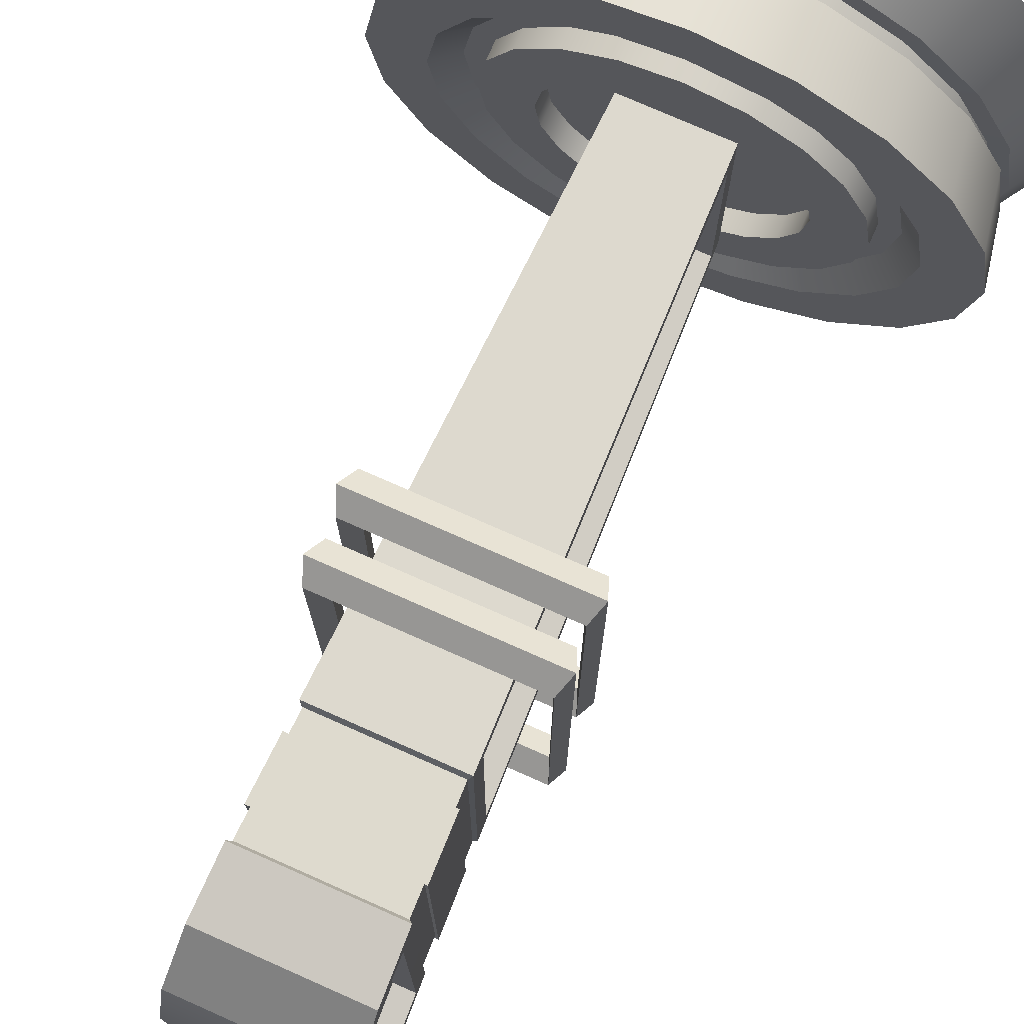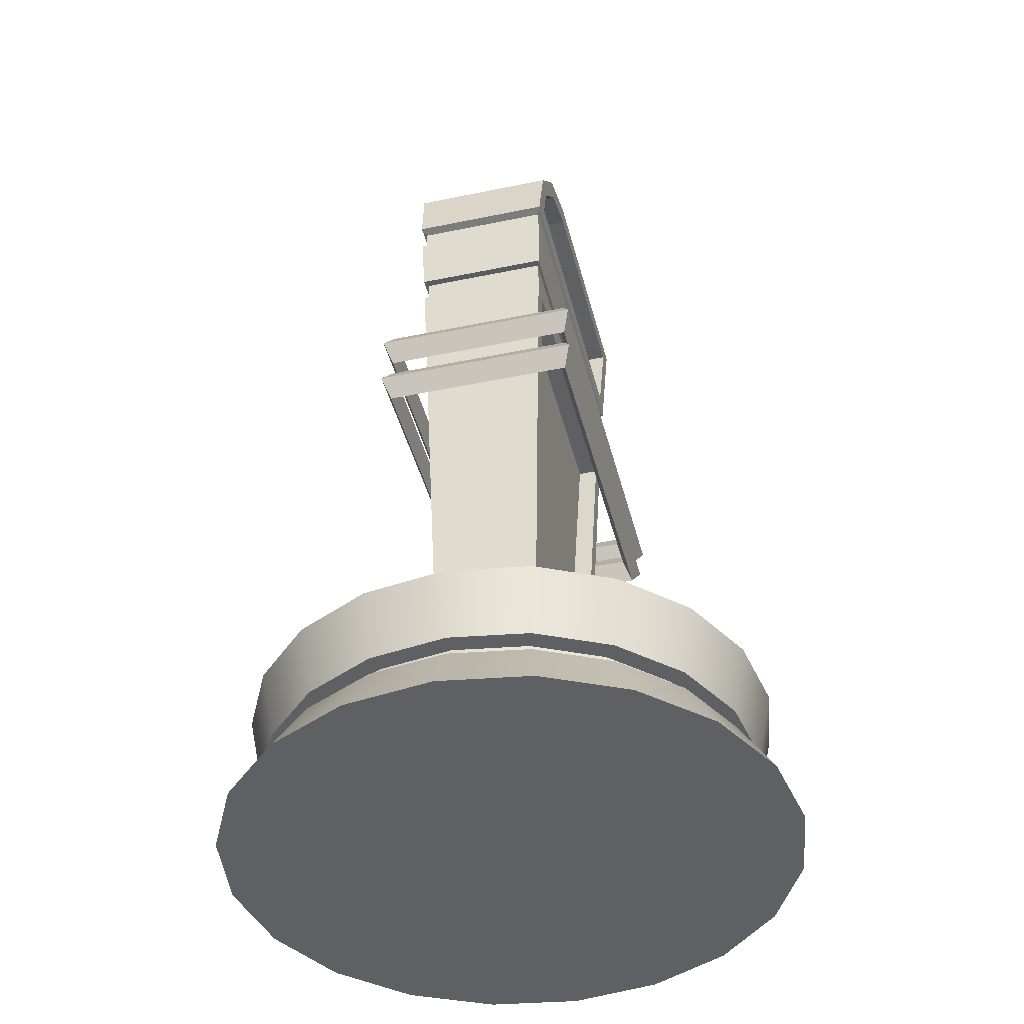
<metadata>
{"format":"obj","ext":"obj","renderer":"f3d","projection":"perspective","resolution":1024,"background":"white","views":[{"elev":76.0,"azim":-156.1,"up":"+Z"},{"elev":-42.4,"azim":13.9,"up":"+Y"}]}
</metadata>
<code>
g default
v -0.392 2.554 -0.9726
v -0.392 2.554 0.6221
v 0.392 2.554 0.6221
v 0.392 2.554 -0.9726
v -0.426 2.64 -1.033
v -0.426 2.64 0.683
v 0.426 2.64 0.683
v 0.426 2.64 -1.033
v -0.4601 2.554 -1.094
v -0.4601 2.554 0.7438
v 0.4601 2.554 0.7438
v 0.4601 2.554 -1.094
v -0.426 2.467 -1.033
v -0.426 2.467 0.683
v 0.426 2.467 0.683
v 0.426 2.467 -1.033
v -0.392 2.308 -0.8439
v -0.392 2.308 0.6221
v 0.392 2.308 0.6221
v 0.392 2.308 -0.8439
v -0.426 2.394 -0.9048
v -0.426 2.394 0.683
v 0.426 2.394 0.683
v 0.426 2.394 -0.9048
v -0.4601 2.308 -0.9656
v -0.4601 2.308 0.7438
v 0.4601 2.308 0.7438
v 0.4601 2.308 -0.9656
v -0.426 2.222 -0.9048
v -0.426 2.222 0.683
v 0.426 2.222 0.683
v 0.426 2.222 -0.9048
g polySurface15
f 2 1 5 6
f 3 2 6 7
f 4 3 7 8
f 1 4 8 5
f 6 5 9 10
f 7 6 10 11
f 8 7 11 12
f 5 8 12 9
f 10 9 13 14
f 11 10 14 15
f 12 11 15 16
f 9 12 16 13
f 14 13 1 2
f 15 14 2 3
f 16 15 3 4
f 13 16 4 1
f 18 17 21 22
f 19 18 22 23
f 20 19 23 24
f 17 20 24 21
f 22 21 25 26
f 23 22 26 27
f 24 23 27 28
f 21 24 28 25
f 26 25 29 30
f 27 26 30 31
f 28 27 31 32
f 25 28 32 29
f 30 29 17 18
f 31 30 18 19
f 32 31 19 20
f 29 32 20 17
g default
v 0.664 0.5641 -0.4825
v 0.4825 0.5641 -0.664
v 0.4309 0.5641 -0.593
v 0.593 0.5641 -0.4309
v 0.2536 0.5641 -0.7806
v 0.2265 0.5641 -0.6971
v 0 0.5641 -0.8208
v 0 0.5641 -0.733
v -0.2536 0.5641 -0.7806
v -0.2265 0.5641 -0.6971
v -0.4825 0.5641 -0.664
v -0.4309 0.5641 -0.593
v -0.664 0.5641 -0.4825
v -0.593 0.5641 -0.4309
v -0.7806 0.5641 -0.2536
v -0.6971 0.5641 -0.2265
v -0.8208 0.5641 0
v -0.733 0.5641 0
v -0.7806 0.5641 0.2536
v -0.6971 0.5641 0.2265
v -0.664 0.5641 0.4825
v -0.593 0.5641 0.4309
v -0.4825 0.5641 0.664
v -0.4309 0.5641 0.593
v -0.2536 0.5641 0.7806
v -0.2265 0.5641 0.6971
v 0 0.5641 0.8208
v 0 0.5641 0.733
v 0.2536 0.5641 0.7806
v 0.2265 0.5641 0.6971
v 0.4825 0.5641 0.664
v 0.4309 0.5641 0.593
v 0.664 0.5641 0.4825
v 0.593 0.5641 0.4309
v 0.7806 0.5641 0.2536
v 0.6971 0.5641 0.2265
v 0.8208 0.5641 0
v 0.733 0.5641 0
v 0.7806 0.5641 -0.2536
v 0.6971 0.5641 -0.2265
v 0.3643 0.5522 -0.2646
v 0.2646 0.5522 -0.3643
v 0.1391 0.5522 -0.4282
v -0 0.5522 -0.4502
v -0.1391 0.5522 -0.4282
v -0.2646 0.5522 -0.3643
v -0.3643 0.5522 -0.2646
v -0.4282 0.5522 -0.1391
v -0.4502 0.5522 0
v -0.4282 0.5522 0.1391
v -0.3643 0.5522 0.2646
v -0.2646 0.5522 0.3643
v -0.1391 0.5522 0.4282
v -0 0.5522 0.4502
v 0.1391 0.5522 0.4282
v 0.2646 0.5522 0.3643
v 0.3643 0.5522 0.2646
v 0.4282 0.5522 0.1391
v 0.4502 0.5522 0
v 0.4282 0.5522 -0.1391
v 0.9668 0.2691 -0.3141
v 0.8224 0.2691 -0.5975
v 0.8224 0.3449 -0.5975
v 0.9668 0.3449 -0.3141
v 0.5975 0.2691 -0.8224
v 0.5975 0.3449 -0.8224
v 0.3141 0.2691 -0.9668
v 0.3141 0.3449 -0.9668
v 0 0.2691 -1.017
v 0 0.3449 -1.017
v -0.3141 0.2691 -0.9668
v -0.3141 0.3449 -0.9668
v -0.5975 0.2691 -0.8224
v -0.5975 0.3449 -0.8224
v -0.8224 0.2691 -0.5975
v -0.8224 0.3449 -0.5975
v -0.9668 0.2691 -0.3141
v -0.9668 0.3449 -0.3141
v -1.017 0.2691 0
v -1.017 0.3449 0
v -0.9668 0.2691 0.3141
v -0.9668 0.3449 0.3141
v -0.8224 0.2691 0.5975
v -0.8224 0.3449 0.5975
v -0.5975 0.2691 0.8224
v -0.5975 0.3449 0.8224
v -0.3141 0.2691 0.9668
v -0.3141 0.3449 0.9668
v 0 0.2691 1.017
v 0 0.3449 1.017
v 0.3141 0.2691 0.9668
v 0.3141 0.3449 0.9668
v 0.5975 0.2691 0.8224
v 0.5975 0.3449 0.8224
v 0.8224 0.2691 0.5975
v 0.8224 0.3449 0.5975
v 0.9668 0.2691 0.3141
v 0.9668 0.3449 0.3141
v 1.017 0.2691 0
v 1.017 0.3449 0
v -0.2023 2.875 0.5499
v -0.1998 2.875 -0.7204
v -0.1337 0.7467 -0.4611
v -0.1335 0.7467 0.3937
v 0.1335 0.7467 0.3937
v 0.1337 0.7467 -0.4612
v 0.2003 2.875 -0.7223
v 0.2023 2.875 0.5499
v -0.2794 2.967 0.5996
v 0.2794 2.967 0.5996
v 0.2832 3.073 0.6083
v -0.2832 3.073 0.6083
v 0.2773 2.967 -0.7776
v 0.281 3.073 -0.7921
v -0.2805 3.073 -0.7901
v -0.2768 2.967 -0.7758
v -0.2919 3.315 0.6281
v 0.2919 3.315 0.6281
v 0.2962 3.434 0.6378
v -0.2962 3.434 0.6378
v -0.293 3.434 -0.8391
v 0.2936 3.434 -0.8415
v 0.2895 3.315 -0.8252
v -0.2889 3.315 -0.823
v -0.2389 3.914 0.1676
v -0.239 3.914 -0.8722
v -0.2225 3.526 -0.8093
v -0.2256 3.526 0.5795
v -0.2307 3.683 0.5496
v -0.2366 3.849 0.3964
v 0.2256 3.526 0.5795
v 0.2231 3.526 -0.8114
v 0.2391 3.914 -0.8726
v 0.239 3.914 0.1676
v 0.2366 3.849 0.3964
v 0.2307 3.683 0.5496
g polySurface12
f 33 34 35 36
f 34 37 38 35
f 37 39 40 38
f 39 41 42 40
f 41 43 44 42
f 43 45 46 44
f 45 47 48 46
f 47 49 50 48
f 49 51 52 50
f 51 53 54 52
f 53 55 56 54
f 55 57 58 56
f 57 59 60 58
f 59 61 62 60
f 61 63 64 62
f 63 65 66 64
f 65 67 68 66
f 67 69 70 68
f 69 71 72 70
f 71 33 36 72
f 73 74 75 76 77 78 79 80 81 82 83 84 85 86 87 88 89 90 91 92
f 93 94 95 96
f 94 97 98 95
f 97 99 100 98
f 99 101 102 100
f 101 103 104 102
f 103 105 106 104
f 105 107 108 106
f 107 109 110 108
f 109 111 112 110
f 111 113 114 112
f 113 115 116 114
f 115 117 118 116
f 117 119 120 118
f 119 121 122 120
f 121 123 124 122
f 123 125 126 124
f 125 127 128 126
f 127 129 130 128
f 129 131 132 130
f 131 93 96 132
f 133 134 135 136
f 137 138 139 140
f 141 142 143 144
f 142 145 146 143
f 147 146 145 148
f 144 147 148 141
f 149 150 151 152
f 153 154 155 156
f 152 153 156 149
f 150 155 154 151
f 157 158 159 160 161 162
f 163 164 165 166 167 168
g default
v -0.22 0.6668 0.468
v 0.22 0.6668 0.468
v -0.3309 3.994 -0.9661
v 0.3309 3.994 -0.9661
v -0.22 0.6668 -0.532
v 0.22 0.6668 -0.532
v -0.3309 3.994 0.1787
v -0.3115 3.446 0.6762
v -0.3211 3.721 0.6239
v -0.3283 3.92 0.4399
v 0.3309 3.994 0.1787
v 0.3283 3.92 0.4399
v 0.3211 3.721 0.6239
v 0.3115 3.446 0.6762
v -0.3082 3.446 -0.8774
v 0.3089 3.446 -0.8798
v -0.307 3.321 0.666
v 0.307 3.321 0.666
v 0.3045 3.321 -0.8627
v -0.3039 3.321 -0.8604
v -0.2979 3.067 0.6451
v 0.2979 3.067 0.6451
v 0.2956 3.067 -0.8279
v -0.295 3.067 -0.8258
v -0.2939 2.955 0.636
v 0.2939 2.955 0.636
v 0.2917 2.955 -0.8127
v -0.2912 2.955 -0.8107
v -0.2919 3.315 0.6281
v 0.2919 3.315 0.6281
v 0.2962 3.434 0.6378
v -0.2962 3.434 0.6378
v -0.293 3.434 -0.8391
v 0.2936 3.434 -0.8415
v 0.2895 3.315 -0.8252
v -0.2889 3.315 -0.823
v -0.2794 2.967 0.5996
v 0.2794 2.967 0.5996
v 0.2832 3.073 0.6083
v -0.2832 3.073 0.6083
v 0.2773 2.967 -0.7776
v 0.281 3.073 -0.7921
v -0.2805 3.073 -0.7901
v -0.2768 2.967 -0.7758
v -0.3278 3.914 0.1676
v -0.3279 3.914 -0.8722
v -0.3114 3.526 -0.8093
v -0.3145 3.526 0.5795
v -0.3196 3.683 0.5496
v -0.3255 3.849 0.3964
v 0.312 3.526 -0.8114
v 0.3145 3.526 0.5795
v 0.328 3.914 -0.8726
v 0.3279 3.914 0.1676
v 0.3255 3.849 0.3964
v 0.3196 3.683 0.5496
v 0.2226 0.7467 -0.4612
v 0.2224 0.7467 0.3937
v 0.2892 2.875 -0.7223
v 0.2912 2.875 0.5499
v -0.2887 2.875 -0.7204
v -0.2912 2.875 0.5499
v -0.2226 0.7467 -0.4611
v -0.2224 0.7467 0.3937
v -0.2389 3.914 0.1676
v -0.239 3.914 -0.8722
v -0.2225 3.526 -0.8093
v -0.2256 3.526 0.5795
v -0.2307 3.683 0.5496
v -0.2366 3.849 0.3964
v 0.2231 3.526 -0.8114
v 0.2256 3.526 0.5795
v 0.2391 3.914 -0.8726
v 0.239 3.914 0.1676
v 0.2366 3.849 0.3964
v 0.2307 3.683 0.5496
v 0.1337 0.7467 -0.4612
v 0.1335 0.7467 0.3937
v 0.2003 2.875 -0.7223
v 0.2023 2.875 0.5499
v -0.1998 2.875 -0.7204
v -0.2023 2.875 0.5499
v -0.1337 0.7467 -0.4611
v -0.1335 0.7467 0.3937
v 1.196 0.005957 -0.3886
v 1.017 0.005957 -0.7392
v 0.7392 0.005957 -1.017
v 0.3886 0.005957 -1.196
v 0 0.005957 -1.258
v -0.3886 0.005957 -1.196
v -0.7392 0.005957 -1.017
v -1.017 0.005957 -0.7392
v -1.196 0.005957 -0.3886
v -1.258 0.005957 0
v -1.196 0.005957 0.3886
v -1.017 0.005957 0.7392
v -0.7392 0.005957 1.017
v -0.3886 0.005957 1.196
v 0 0.005957 1.258
v 0.3886 0.005957 1.196
v 0.7392 0.005957 1.017
v 1.017 0.005957 0.7392
v 1.196 0.005957 0.3886
v 1.258 0.005957 0
v 1.102 0.6475 -0.358
v 0.9374 0.6475 -0.681
v 0.681 0.6475 -0.9374
v 0.358 0.6475 -1.102
v 0 0.6475 -1.159
v -0.358 0.6475 -1.102
v -0.681 0.6475 -0.9374
v -0.9374 0.6475 -0.681
v -1.102 0.6475 -0.358
v -1.159 0.6475 0
v -1.102 0.6475 0.358
v -0.9374 0.6475 0.681
v -0.681 0.6475 0.9374
v -0.358 0.6475 1.102
v 0 0.6475 1.159
v 0.358 0.6475 1.102
v 0.681 0.6475 0.9374
v 0.9374 0.6475 0.681
v 1.102 0.6475 0.358
v 1.159 0.6475 0
v 1.042 0.3478 -0.3385
v 1.095 0.3478 0
v 1.042 0.3478 0.3385
v 0.8862 0.3478 0.6438
v 0.6438 0.3478 0.8862
v 0.3385 0.3478 1.042
v 0 0.3478 1.095
v -0.3385 0.3478 1.042
v -0.6438 0.3478 0.8862
v -0.8862 0.3478 0.6438
v -1.042 0.3478 0.3385
v -1.095 0.3478 0
v -1.042 0.3478 -0.3385
v -0.8862 0.3478 -0.6438
v -0.6438 0.3478 -0.8862
v -0.3385 0.3478 -1.042
v 0 0.3478 -1.095
v 0.3385 0.3478 -1.042
v 0.6438 0.3478 -0.8862
v 0.8862 0.3478 -0.6438
v 1.042 0.2662 -0.3385
v 0.8862 0.2662 -0.6438
v 0.6438 0.2662 -0.8862
v 0.3385 0.2662 -1.042
v 0 0.2662 -1.095
v -0.3385 0.2662 -1.042
v -0.6438 0.2662 -0.8862
v -0.8862 0.2662 -0.6438
v -1.042 0.2662 -0.3385
v -1.095 0.2662 0
v -1.042 0.2662 0.3385
v -0.8862 0.2662 0.6438
v -0.6438 0.2662 0.8862
v -0.3385 0.2662 1.042
v 0 0.2662 1.095
v 0.3385 0.2662 1.042
v 0.6438 0.2662 0.8862
v 0.8862 0.2662 0.6438
v 1.042 0.2662 0.3385
v 1.095 0.2662 0
v 0.9668 0.2691 -0.3141
v 0.8224 0.2691 -0.5975
v 0.8224 0.3449 -0.5975
v 0.9668 0.3449 -0.3141
v 0.5975 0.2691 -0.8224
v 0.5975 0.3449 -0.8224
v 0.3141 0.2691 -0.9668
v 0.3141 0.3449 -0.9668
v 0 0.2691 -1.017
v 0 0.3449 -1.017
v -0.3141 0.2691 -0.9668
v -0.3141 0.3449 -0.9668
v -0.5975 0.2691 -0.8224
v -0.5975 0.3449 -0.8224
v -0.8224 0.2691 -0.5975
v -0.8224 0.3449 -0.5975
v -0.9668 0.2691 -0.3141
v -0.9668 0.3449 -0.3141
v -1.017 0.2691 0
v -1.017 0.3449 0
v -0.9668 0.2691 0.3141
v -0.9668 0.3449 0.3141
v -0.8224 0.2691 0.5975
v -0.8224 0.3449 0.5975
v -0.5975 0.2691 0.8224
v -0.5975 0.3449 0.8224
v -0.3141 0.2691 0.9668
v -0.3141 0.3449 0.9668
v 0 0.2691 1.017
v 0 0.3449 1.017
v 0.3141 0.2691 0.9668
v 0.3141 0.3449 0.9668
v 0.5975 0.2691 0.8224
v 0.5975 0.3449 0.8224
v 0.8224 0.2691 0.5975
v 0.8224 0.3449 0.5975
v 0.9668 0.2691 0.3141
v 0.9668 0.3449 0.3141
v 1.017 0.2691 0
v 1.017 0.3449 0
v 0.593 0.6475 -0.4309
v 0.4309 0.6475 -0.593
v 0.2265 0.6475 -0.6971
v 0 0.6475 -0.733
v -0.2265 0.6475 -0.6971
v -0.4309 0.6475 -0.593
v -0.593 0.6475 -0.4309
v -0.6971 0.6475 -0.2265
v -0.733 0.6475 0
v -0.6971 0.6475 0.2265
v -0.593 0.6475 0.4309
v -0.4309 0.6475 0.593
v -0.2265 0.6475 0.6971
v 0 0.6475 0.733
v 0.2265 0.6475 0.6971
v 0.4309 0.6475 0.593
v 0.593 0.6475 0.4309
v 0.6971 0.6475 0.2265
v 0.733 0.6475 0
v 0.6971 0.6475 -0.2265
v 0.4164 0.6475 -0.3026
v 0.3026 0.6475 -0.4164
v 0.1591 0.6475 -0.4896
v 0 0.6475 -0.5147
v -0.1591 0.6475 -0.4896
v -0.3026 0.6475 -0.4164
v -0.4164 0.6475 -0.3026
v -0.4896 0.6475 -0.1591
v -0.5147 0.6475 0
v -0.4896 0.6475 0.1591
v -0.4164 0.6475 0.3026
v -0.3026 0.6475 0.4164
v -0.1591 0.6475 0.4896
v -0 0.6475 0.5148
v 0.1591 0.6475 0.4896
v 0.3026 0.6475 0.4164
v 0.4164 0.6475 0.3026
v 0.4896 0.6475 0.1591
v 0.5147 0.6475 0
v 0.4896 0.6475 -0.1591
v 0.4164 0.5522 -0.3026
v 0.3026 0.5522 -0.4164
v 0.1591 0.5522 -0.4896
v 0 0.5522 -0.5147
v -0.1591 0.5522 -0.4896
v -0.3026 0.5522 -0.4164
v -0.4164 0.5522 -0.3026
v -0.4896 0.5522 -0.1591
v -0.5147 0.5522 0
v -0.4896 0.5522 0.1591
v -0.4164 0.5522 0.3026
v -0.3026 0.5522 0.4164
v -0.1591 0.5522 0.4896
v -0 0.5522 0.5148
v 0.1591 0.5522 0.4896
v 0.3026 0.5522 0.4164
v 0.4164 0.5522 0.3026
v 0.4896 0.5522 0.1591
v 0.5147 0.5522 0
v 0.4896 0.5522 -0.1591
v 0.7464 0.6475 -0.5423
v 0.5423 0.6475 -0.7464
v 0.2851 0.6475 -0.8774
v 0 0.6475 -0.9226
v -0.2851 0.6475 -0.8774
v -0.5423 0.6475 -0.7464
v -0.7464 0.6475 -0.5423
v -0.8774 0.6475 -0.2851
v -0.9226 0.6475 0
v -0.8774 0.6475 0.2851
v -0.7464 0.6475 0.5423
v -0.5423 0.6475 0.7464
v -0.2851 0.6475 0.8774
v 0 0.6475 0.9226
v 0.2851 0.6475 0.8774
v 0.5423 0.6475 0.7464
v 0.7464 0.6475 0.5423
v 0.8774 0.6475 0.2851
v 0.9226 0.6475 0
v 0.8774 0.6475 -0.2851
v 0.664 0.5641 -0.4825
v 0.4825 0.5641 -0.664
v 0.4309 0.5641 -0.593
v 0.593 0.5641 -0.4309
v 0.2536 0.5641 -0.7806
v 0.2265 0.5641 -0.6971
v 0 0.5641 -0.8208
v 0 0.5641 -0.733
v -0.2536 0.5641 -0.7806
v -0.2265 0.5641 -0.6971
v -0.4825 0.5641 -0.664
v -0.4309 0.5641 -0.593
v -0.664 0.5641 -0.4825
v -0.593 0.5641 -0.4309
v -0.7806 0.5641 -0.2536
v -0.6971 0.5641 -0.2265
v -0.8208 0.5641 0
v -0.733 0.5641 0
v -0.7806 0.5641 0.2536
v -0.6971 0.5641 0.2265
v -0.664 0.5641 0.4825
v -0.593 0.5641 0.4309
v -0.4825 0.5641 0.664
v -0.4309 0.5641 0.593
v -0.2536 0.5641 0.7806
v -0.2265 0.5641 0.6971
v 0 0.5641 0.8208
v 0 0.5641 0.733
v 0.2536 0.5641 0.7806
v 0.2265 0.5641 0.6971
v 0.4825 0.5641 0.664
v 0.4309 0.5641 0.593
v 0.664 0.5641 0.4825
v 0.593 0.5641 0.4309
v 0.7806 0.5641 0.2536
v 0.6971 0.5641 0.2265
v 0.8208 0.5641 0
v 0.733 0.5641 0
v 0.7806 0.5641 -0.2536
v 0.6971 0.5641 -0.2265
v 0.3643 0.5522 -0.2646
v 0.2646 0.5522 -0.3643
v 0.1391 0.5522 -0.4282
v -0 0.5522 -0.4502
v -0.1391 0.5522 -0.4282
v -0.2646 0.5522 -0.3643
v -0.3643 0.5522 -0.2646
v -0.4282 0.5522 -0.1391
v -0.4502 0.5522 0
v -0.4282 0.5522 0.1391
v -0.3643 0.5522 0.2646
v -0.2646 0.5522 0.3643
v -0.1391 0.5522 0.4282
v -0 0.5522 0.4502
v 0.1391 0.5522 0.4282
v 0.2646 0.5522 0.3643
v 0.3643 0.5522 0.2646
v 0.4282 0.5522 0.1391
v 0.4502 0.5522 0
v 0.4282 0.5522 -0.1391
g polySurface16
f 175 179 172 171
f 173 174 170 169
f 175 178 180 179
f 178 177 181 180
f 177 176 182 181
f 171 172 184 183
f 189 190 186 185
f 190 191 187 186
f 188 187 191 192
f 185 188 192 189
f 169 170 194 193
f 196 195 174 173
f 185 186 198 197
f 182 176 200 199
f 183 184 202 201
f 187 188 204 203
f 176 183 201 200
f 188 185 197 204
f 186 187 203 198
f 184 182 199 202
f 193 194 206 205
f 190 189 208 207
f 194 195 209 206
f 191 190 207 210
f 192 191 210 211
f 195 196 212 209
f 189 192 211 208
f 196 193 205 212
f 175 171 214 213
f 171 183 215 214
f 183 176 216 215
f 176 177 217 216
f 177 178 218 217
f 178 175 213 218
f 182 184 219 220
f 184 172 221 219
f 172 179 222 221
f 179 180 223 222
f 180 181 224 223
f 181 182 220 224
f 170 174 225 226
f 174 195 227 225
f 195 194 228 227
f 194 170 226 228
f 193 196 229 230
f 196 173 231 229
f 173 169 232 231
f 169 193 230 232
f 213 214 234 233
f 214 215 235 234
f 215 216 236 235
f 216 217 237 236
f 217 218 238 237
f 218 213 233 238
f 220 219 239 240
f 219 221 241 239
f 221 222 242 241
f 222 223 243 242
f 223 224 244 243
f 224 220 240 244
f 226 225 245 246
f 225 227 247 245
f 227 228 248 247
f 228 226 246 248
f 230 229 249 250
f 229 231 251 249
f 231 232 252 251
f 232 230 250 252
f 254 253 272 271 270 269 268 267 266 265 264 263 262 261 260 259 258 257 256 255
f 294 293 273 292
f 295 294 292 291
f 296 295 291 290
f 297 296 290 289
f 298 297 289 288
f 299 298 288 287
f 300 299 287 286
f 301 300 286 285
f 302 301 285 284
f 303 302 284 283
f 304 303 283 282
f 305 304 282 281
f 306 305 281 280
f 307 306 280 279
f 308 307 279 278
f 309 308 278 277
f 310 309 277 276
f 311 310 276 275
f 312 311 275 274
f 293 312 274 273
f 253 254 314 313
f 254 255 315 314
f 255 256 316 315
f 256 257 317 316
f 257 258 318 317
f 258 259 319 318
f 259 260 320 319
f 260 261 321 320
f 261 262 322 321
f 262 263 323 322
f 263 264 324 323
f 264 265 325 324
f 265 266 326 325
f 266 267 327 326
f 267 268 328 327
f 268 269 329 328
f 269 270 330 329
f 270 271 331 330
f 271 272 332 331
f 272 253 313 332
f 313 314 334 333
f 312 293 336 335
f 314 315 337 334
f 311 312 335 338
f 315 316 339 337
f 310 311 338 340
f 316 317 341 339
f 309 310 340 342
f 317 318 343 341
f 308 309 342 344
f 318 319 345 343
f 307 308 344 346
f 319 320 347 345
f 306 307 346 348
f 320 321 349 347
f 305 306 348 350
f 321 322 351 349
f 304 305 350 352
f 322 323 353 351
f 303 304 352 354
f 323 324 355 353
f 302 303 354 356
f 324 325 357 355
f 301 302 356 358
f 325 326 359 357
f 300 301 358 360
f 326 327 361 359
f 299 300 360 362
f 327 328 363 361
f 298 299 362 364
f 328 329 365 363
f 297 298 364 366
f 329 330 367 365
f 296 297 366 368
f 330 331 369 367
f 295 296 368 370
f 331 332 371 369
f 294 295 370 372
f 332 313 333 371
f 293 294 372 336
f 373 374 394 393
f 374 375 395 394
f 375 376 396 395
f 376 377 397 396
f 377 378 398 397
f 378 379 399 398
f 379 380 400 399
f 380 381 401 400
f 381 382 402 401
f 382 383 403 402
f 383 384 404 403
f 384 385 405 404
f 385 386 406 405
f 386 387 407 406
f 387 388 408 407
f 388 389 409 408
f 389 390 410 409
f 390 391 411 410
f 391 392 412 411
f 392 373 393 412
f 393 394 414 413
f 394 395 415 414
f 395 396 416 415
f 396 397 417 416
f 397 398 418 417
f 398 399 419 418
f 399 400 420 419
f 400 401 421 420
f 401 402 422 421
f 402 403 423 422
f 403 404 424 423
f 404 405 425 424
f 405 406 426 425
f 406 407 427 426
f 407 408 428 427
f 408 409 429 428
f 409 410 430 429
f 410 411 431 430
f 411 412 432 431
f 412 393 413 432
f 274 275 434 433
f 275 276 435 434
f 276 277 436 435
f 277 278 437 436
f 278 279 438 437
f 279 280 439 438
f 280 281 440 439
f 281 282 441 440
f 282 283 442 441
f 283 284 443 442
f 284 285 444 443
f 285 286 445 444
f 286 287 446 445
f 287 288 447 446
f 288 289 448 447
f 289 290 449 448
f 290 291 450 449
f 291 292 451 450
f 292 273 452 451
f 273 274 433 452
f 433 434 454 453
f 374 373 456 455
f 434 435 457 454
f 375 374 455 458
f 435 436 459 457
f 376 375 458 460
f 436 437 461 459
f 377 376 460 462
f 437 438 463 461
f 378 377 462 464
f 438 439 465 463
f 379 378 464 466
f 439 440 467 465
f 380 379 466 468
f 440 441 469 467
f 381 380 468 470
f 441 442 471 469
f 382 381 470 472
f 442 443 473 471
f 383 382 472 474
f 443 444 475 473
f 384 383 474 476
f 444 445 477 475
f 385 384 476 478
f 445 446 479 477
f 386 385 478 480
f 446 447 481 479
f 387 386 480 482
f 447 448 483 481
f 388 387 482 484
f 448 449 485 483
f 389 388 484 486
f 449 450 487 485
f 390 389 486 488
f 450 451 489 487
f 391 390 488 490
f 451 452 491 489
f 392 391 490 492
f 452 433 453 491
f 373 392 492 456
f 413 414 494 493
f 414 415 495 494
f 415 416 496 495
f 416 417 497 496
f 417 418 498 497
f 418 419 499 498
f 419 420 500 499
f 420 421 501 500
f 421 422 502 501
f 422 423 503 502
f 423 424 504 503
f 424 425 505 504
f 425 426 506 505
f 426 427 507 506
f 427 428 508 507
f 428 429 509 508
f 429 430 510 509
f 430 431 511 510
f 431 432 512 511
f 432 413 493 512

</code>
